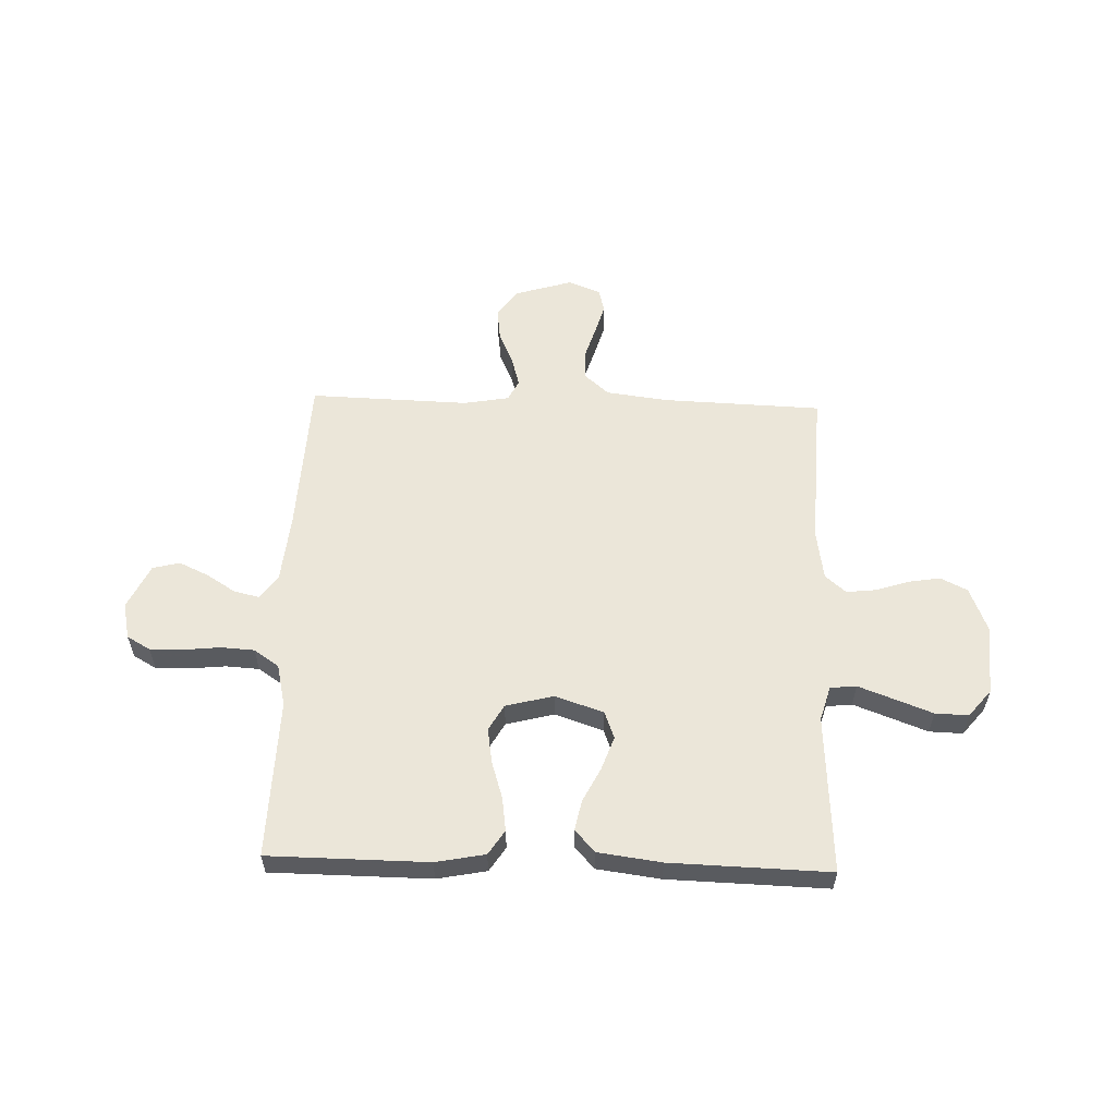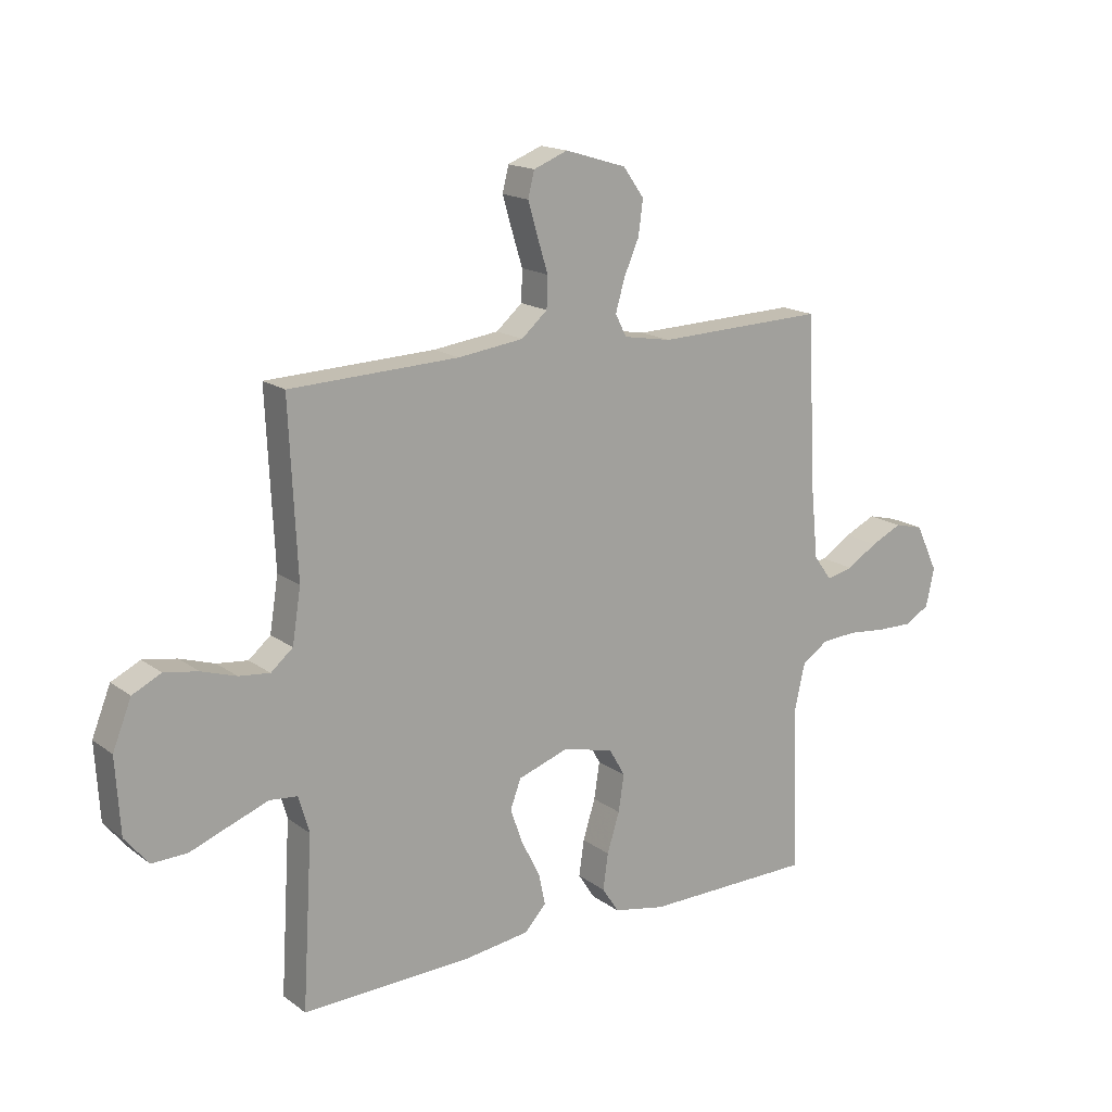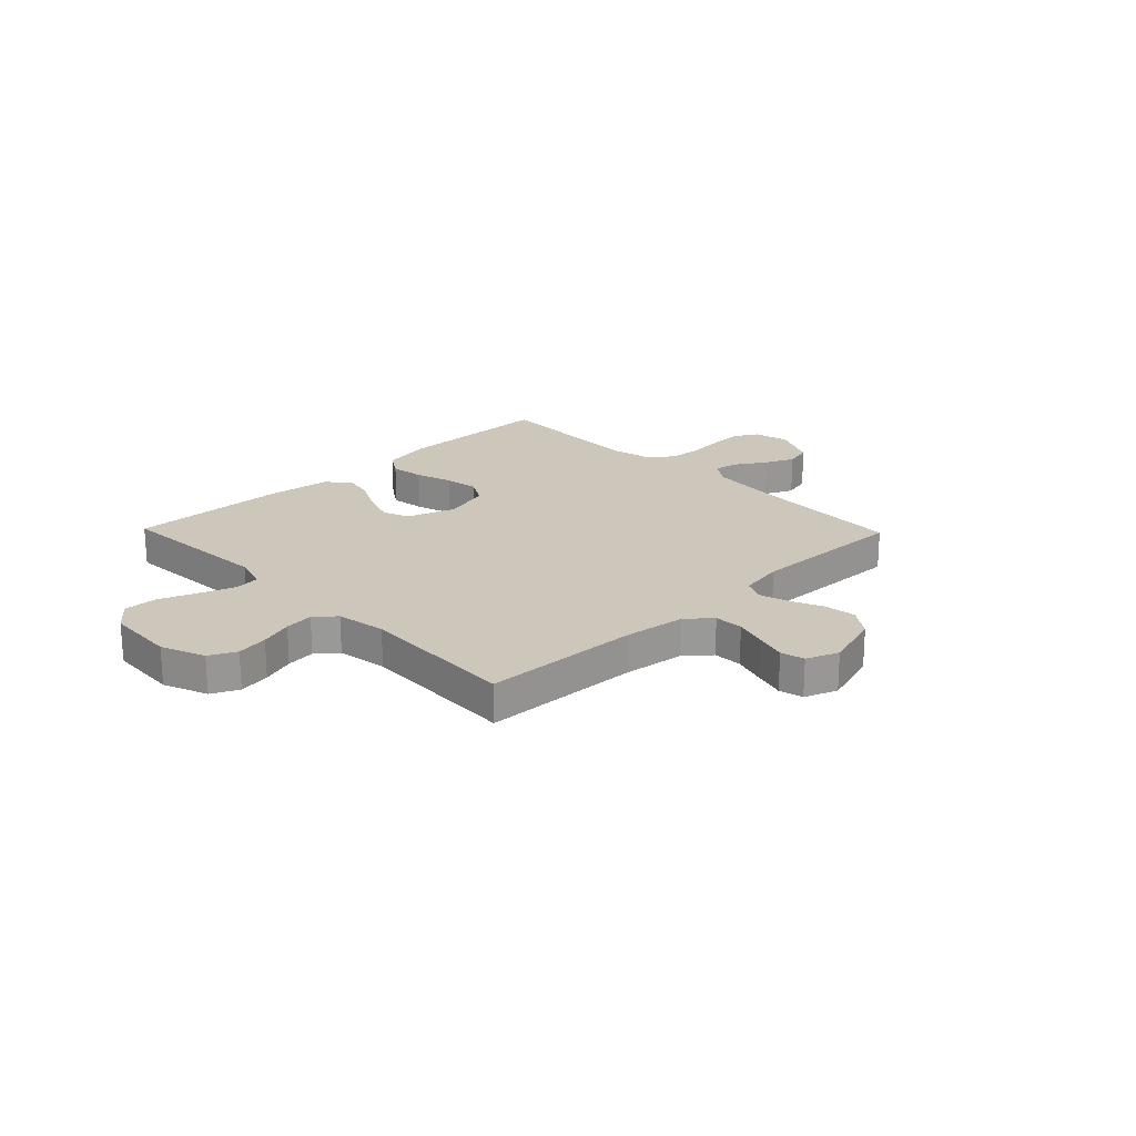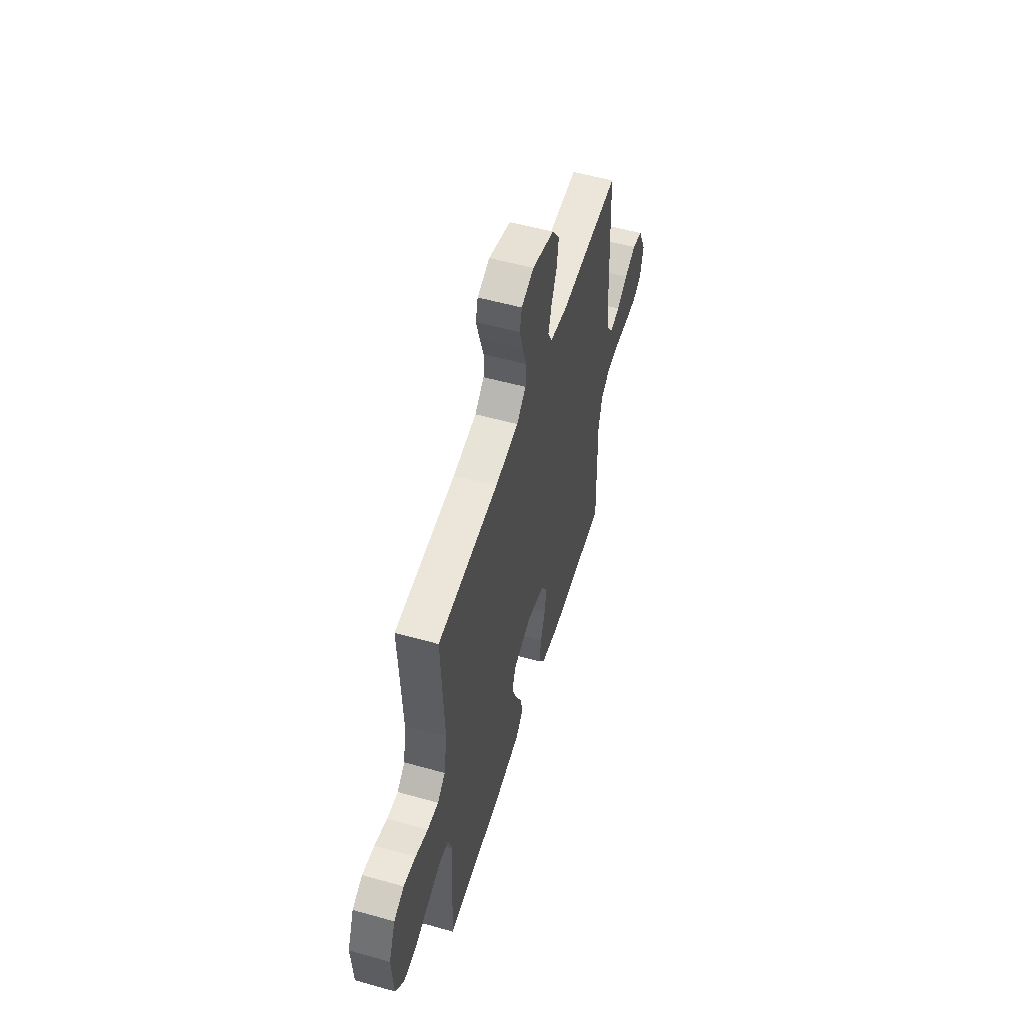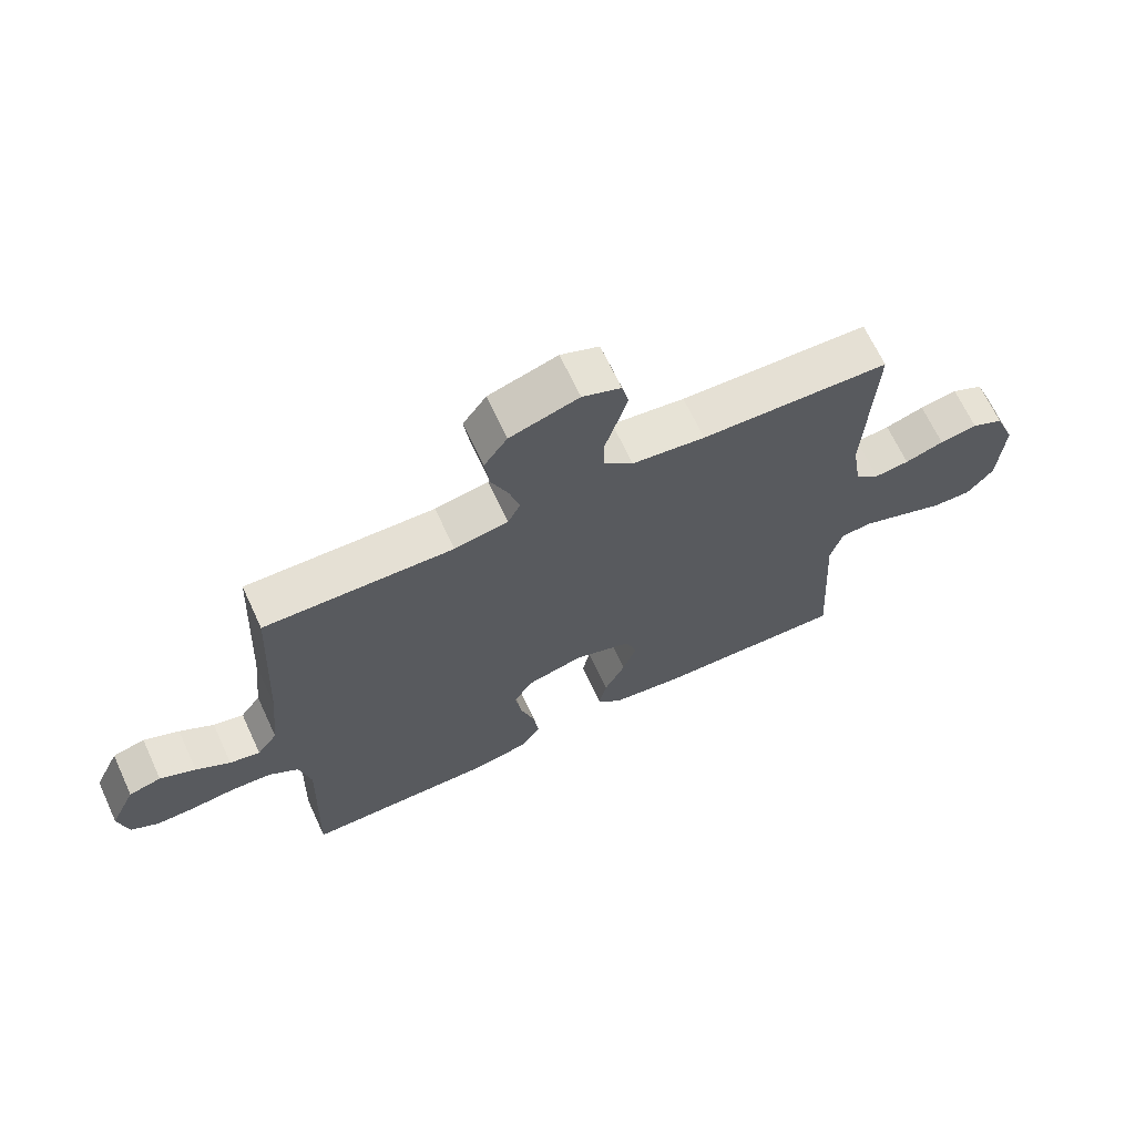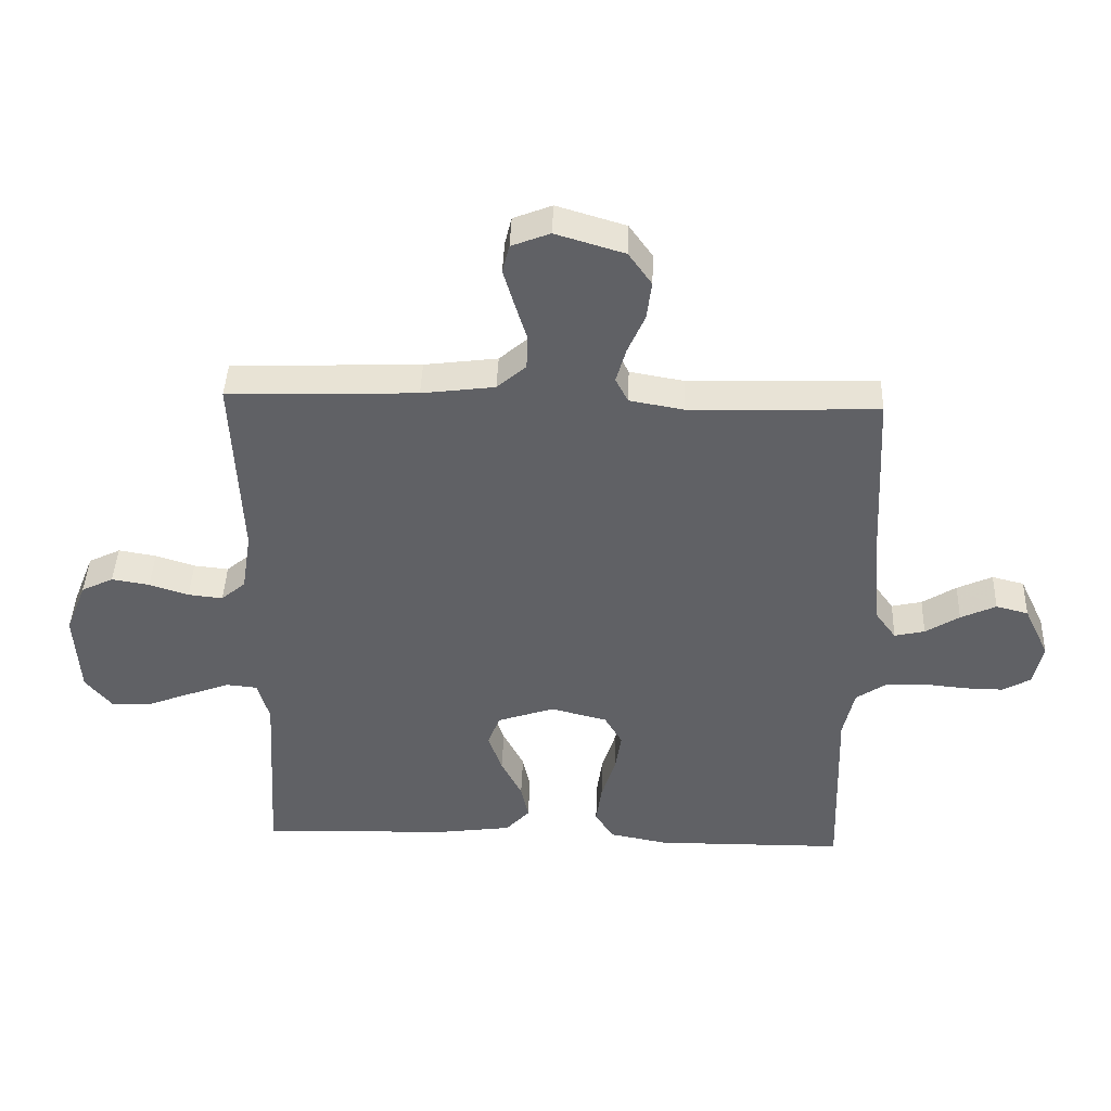
<metadata>
{"format":"obj","ext":"obj","renderer":"f3d","projection":"perspective","resolution":1024,"background":"white","views":[{"elev":57.3,"azim":-178.2,"up":"+Y"},{"elev":16.6,"azim":-34.9,"up":"+Z"},{"elev":21.5,"azim":-44.1,"up":"+Y"},{"elev":54.4,"azim":-73.4,"up":"+Z"},{"elev":67.0,"azim":155.1,"up":"+Z"},{"elev":42.5,"azim":2.1,"up":"+Z"}]}
</metadata>
<code>
v 0.5 0.07 -0.5
v 0.2 0.07 -0.503
v 0.107 0.07 -0.485
v 0.077 0.07 -0.439
v 0.086 0.07 -0.375
v 0.108 0.07 -0.305
v 0.118 0.07 -0.24
v 0.09 0.07 -0.191
v 0 0.07 -0.168
v -0.091 0.07 -0.199
v -0.11 0.07 -0.25
v -0.088 0.07 -0.312
v -0.055 0.07 -0.377
v -0.043 0.07 -0.434
v -0.081 0.07 -0.475
v -0.2 0.07 -0.491
v -0.5 0.07 -0.5
v -0.482 0.07 -0.2
v -0.501 0.07 -0.135
v -0.55 0.07 -0.13
v -0.617 0.07 -0.155
v -0.688 0.07 -0.182
v -0.751 0.07 -0.184
v -0.793 0.07 -0.133
v -0.801 0.07 0
v -0.768 0.07 0.083
v -0.717 0.07 0.108
v -0.657 0.07 0.098
v -0.595 0.07 0.078
v -0.54 0.07 0.072
v -0.501 0.07 0.105
v -0.486 0.07 0.2
v -0.5 0.07 0.5
v -0.2 0.07 0.511
v -0.084 0.07 0.526
v -0.038 0.07 0.566
v -0.036 0.07 0.621
v -0.055 0.07 0.682
v -0.072 0.07 0.74
v -0.061 0.07 0.785
v 0 0.07 0.809
v 0.109 0.07 0.776
v 0.146 0.07 0.724
v 0.138 0.07 0.663
v 0.111 0.07 0.601
v 0.095 0.07 0.545
v 0.115 0.07 0.506
v 0.2 0.07 0.491
v 0.5 0.07 0.5
v 0.515 0.07 0.2
v 0.528 0.07 0.07
v 0.56 0.07 0.026
v 0.608 0.07 0.037
v 0.662 0.07 0.071
v 0.718 0.07 0.097
v 0.769 0.07 0.084
v 0.809 0.07 0
v 0.794 0.07 -0.068
v 0.75 0.07 -0.093
v 0.688 0.07 -0.092
v 0.619 0.07 -0.085
v 0.556 0.07 -0.089
v 0.509 0.07 -0.121
v 0.491 0.07 -0.2
v 0.5 0 -0.5
v 0.2 0 -0.503
v 0.107 0 -0.485
v 0.077 0 -0.439
v 0.086 0 -0.375
v 0.108 0 -0.305
v 0.118 0 -0.24
v 0.09 0 -0.191
v 0 0 -0.168
v -0.091 0 -0.199
v -0.11 0 -0.25
v -0.088 0 -0.312
v -0.055 0 -0.377
v -0.043 0 -0.434
v -0.081 0 -0.475
v -0.2 0 -0.491
v -0.5 0 -0.5
v -0.482 0 -0.2
v -0.501 0 -0.135
v -0.55 0 -0.13
v -0.617 0 -0.155
v -0.688 0 -0.182
v -0.751 0 -0.184
v -0.793 0 -0.133
v -0.801 0 0
v -0.768 0 0.083
v -0.717 0 0.108
v -0.657 0 0.098
v -0.595 0 0.078
v -0.54 0 0.072
v -0.501 0 0.105
v -0.486 0 0.2
v -0.5 0 0.5
v -0.2 0 0.511
v -0.084 0 0.526
v -0.038 0 0.566
v -0.036 0 0.621
v -0.055 0 0.682
v -0.072 0 0.74
v -0.061 0 0.785
v 0 0 0.809
v 0.109 0 0.776
v 0.146 0 0.724
v 0.138 0 0.663
v 0.111 0 0.601
v 0.095 0 0.545
v 0.115 0 0.506
v 0.2 0 0.491
v 0.5 0 0.5
v 0.515 0 0.2
v 0.528 0 0.07
v 0.56 0 0.026
v 0.608 0 0.037
v 0.662 0 0.071
v 0.718 0 0.097
v 0.769 0 0.084
v 0.809 0 0
v 0.794 0 -0.068
v 0.75 0 -0.093
v 0.688 0 -0.092
v 0.619 0 -0.085
v 0.556 0 -0.089
v 0.509 0 -0.121
v 0.491 0 -0.2
f 58 59 60 61
f 58 61 62
f 57 58 62
f 56 57 62
f 53 54 55 56
f 53 56 62 63
f 48 49 50
f 47 48 50 51
f 42 43 44 45
f 42 45 46
f 41 42 46
f 40 41 46
f 37 38 39 40
f 37 40 46 47
f 32 33 34
f 31 32 34 35
f 26 27 28 29
f 26 29 30
f 25 26 30
f 24 25 30
f 21 22 23 24
f 20 21 24 30
f 19 20 30 31
f 15 16 17 18
f 12 13 14 15
f 11 12 15 18
f 10 11 18 19
f 3 4 5 6
f 3 6 7
f 64 1 2 3
f 63 64 3 7
f 52 53 63 7
f 36 37 47 51
f 9 10 19 31
f 8 9 31 35
f 35 36 51 52
f 7 8 35 52
f 125 124 123 122
f 126 125 122
f 126 122 121
f 126 121 120
f 120 119 118 117
f 127 126 120 117
f 114 113 112
f 115 114 112 111
f 109 108 107 106
f 110 109 106
f 110 106 105
f 110 105 104
f 104 103 102 101
f 111 110 104 101
f 98 97 96
f 99 98 96 95
f 93 92 91 90
f 94 93 90
f 94 90 89
f 94 89 88
f 88 87 86 85
f 94 88 85 84
f 95 94 84 83
f 82 81 80 79
f 79 78 77 76
f 82 79 76 75
f 83 82 75 74
f 70 69 68 67
f 71 70 67
f 67 66 65 128
f 71 67 128 127
f 71 127 117 116
f 115 111 101 100
f 95 83 74 73
f 99 95 73 72
f 116 115 100 99
f 116 99 72 71
f 1 65 66 2
f 2 66 67 3
f 3 67 68 4
f 4 68 69 5
f 5 69 70 6
f 6 70 71 7
f 7 71 72 8
f 8 72 73 9
f 9 73 74 10
f 10 74 75 11
f 11 75 76 12
f 12 76 77 13
f 13 77 78 14
f 14 78 79 15
f 15 79 80 16
f 16 80 81 17
f 17 81 82 18
f 18 82 83 19
f 19 83 84 20
f 20 84 85 21
f 21 85 86 22
f 22 86 87 23
f 23 87 88 24
f 24 88 89 25
f 25 89 90 26
f 26 90 91 27
f 27 91 92 28
f 28 92 93 29
f 29 93 94 30
f 30 94 95 31
f 31 95 96 32
f 32 96 97 33
f 33 97 98 34
f 34 98 99 35
f 35 99 100 36
f 36 100 101 37
f 37 101 102 38
f 38 102 103 39
f 39 103 104 40
f 40 104 105 41
f 41 105 106 42
f 42 106 107 43
f 43 107 108 44
f 44 108 109 45
f 45 109 110 46
f 46 110 111 47
f 47 111 112 48
f 48 112 113 49
f 49 113 114 50
f 50 114 115 51
f 51 115 116 52
f 52 116 117 53
f 53 117 118 54
f 54 118 119 55
f 55 119 120 56
f 56 120 121 57
f 57 121 122 58
f 58 122 123 59
f 59 123 124 60
f 60 124 125 61
f 61 125 126 62
f 62 126 127 63
f 63 127 128 64
f 64 128 65 1

</code>
